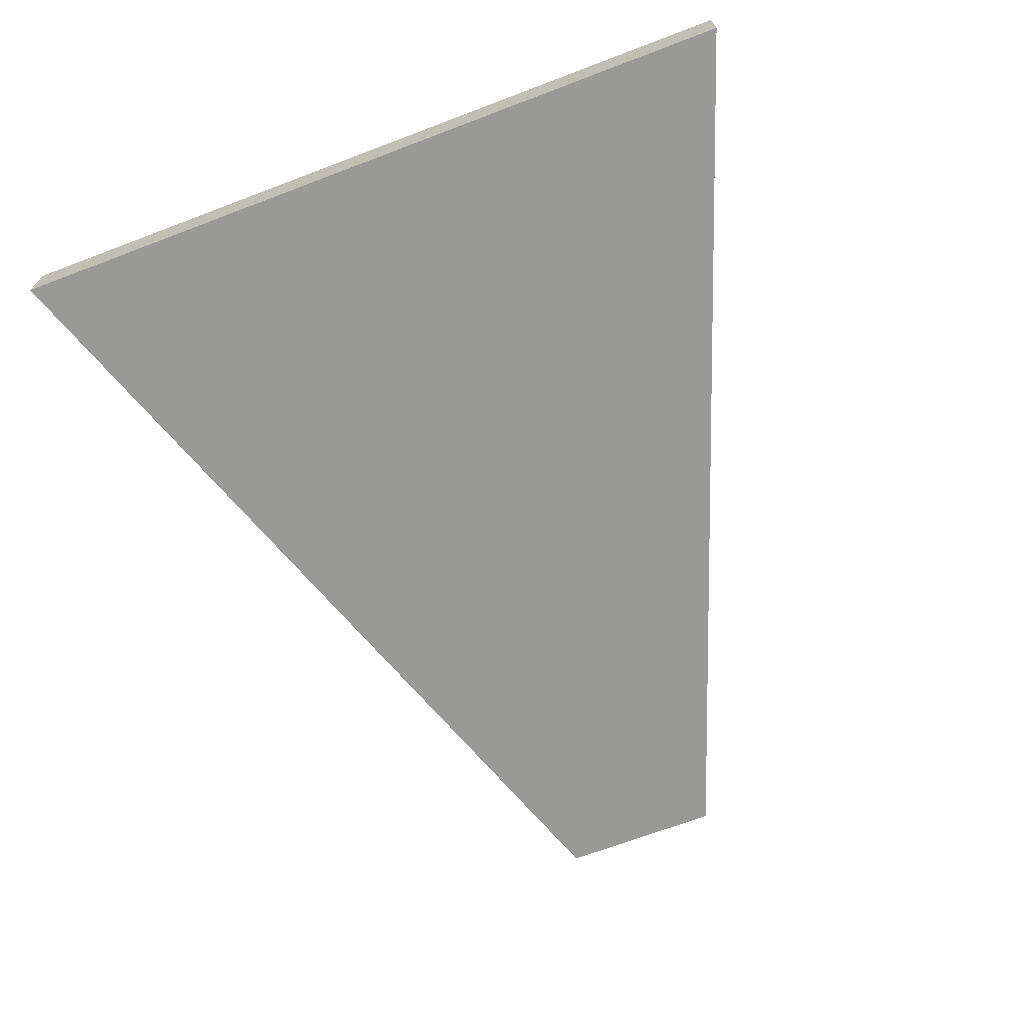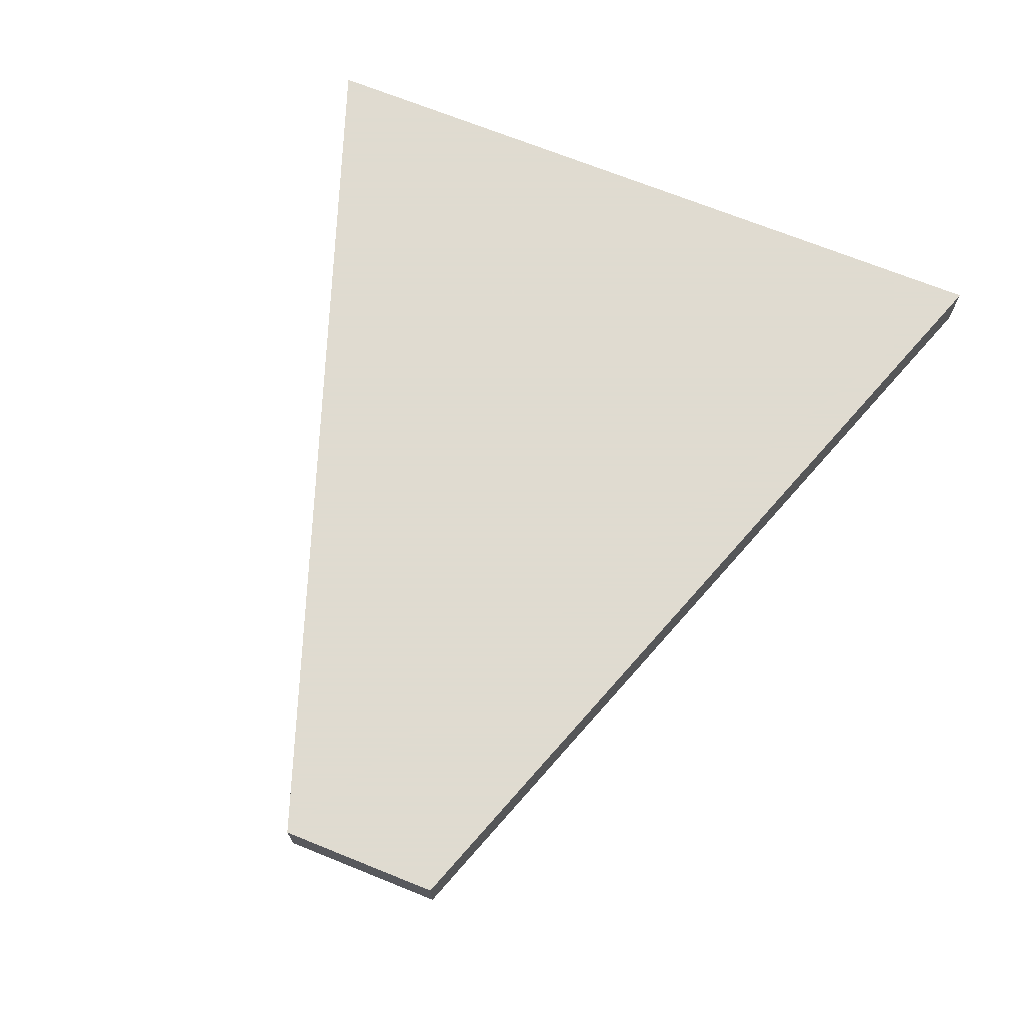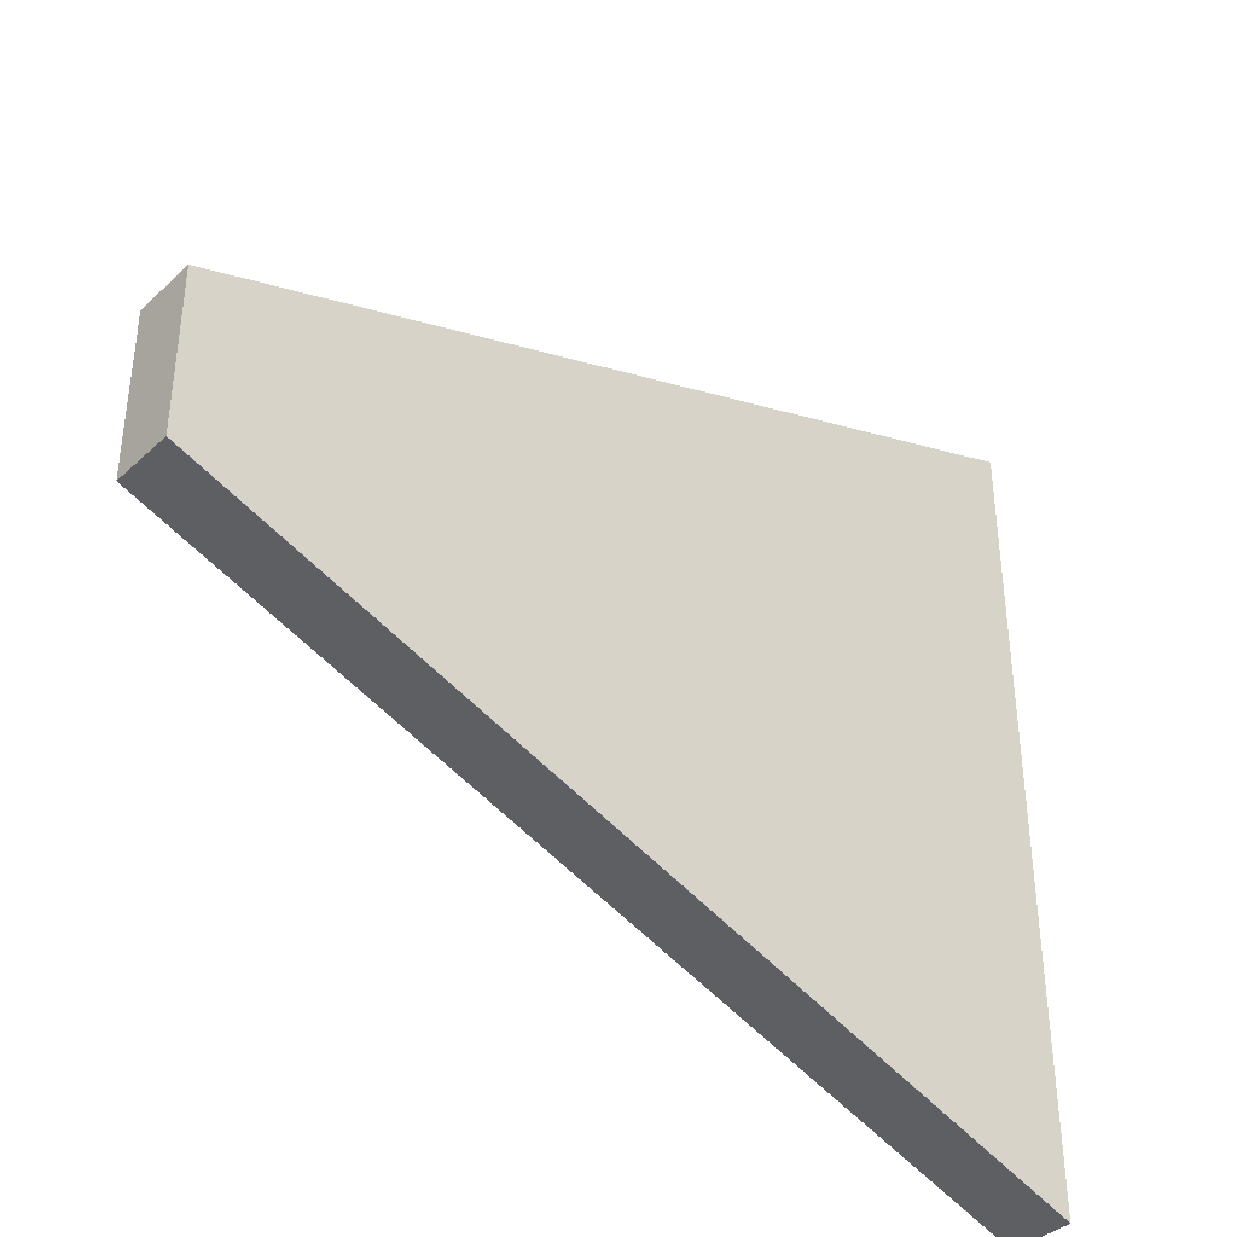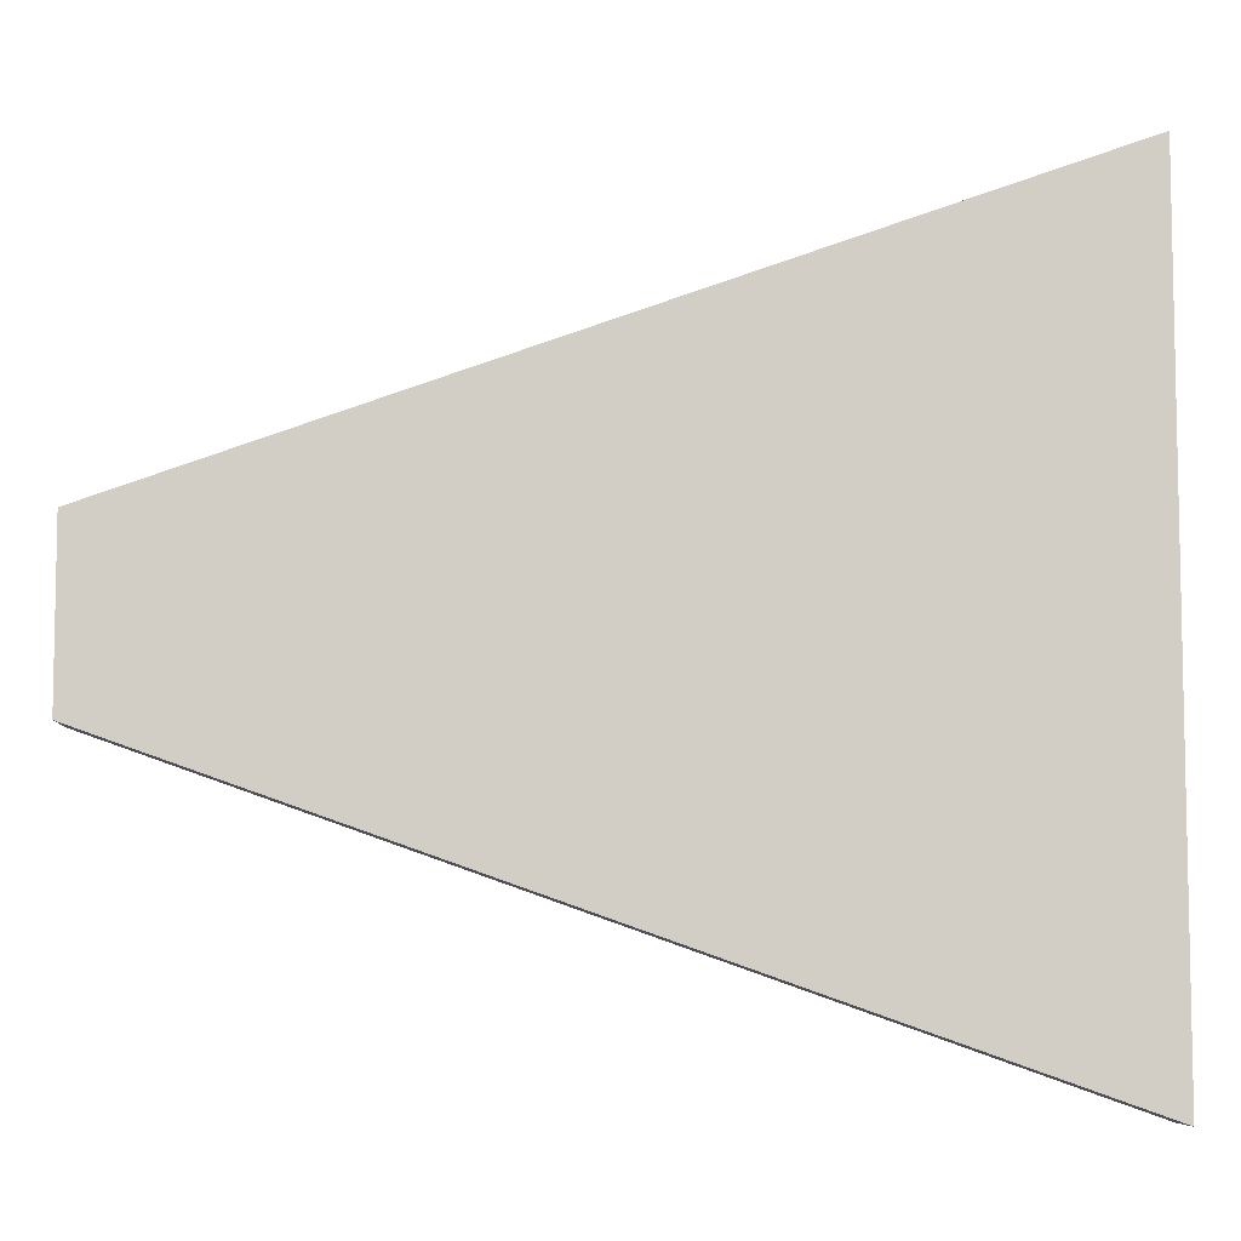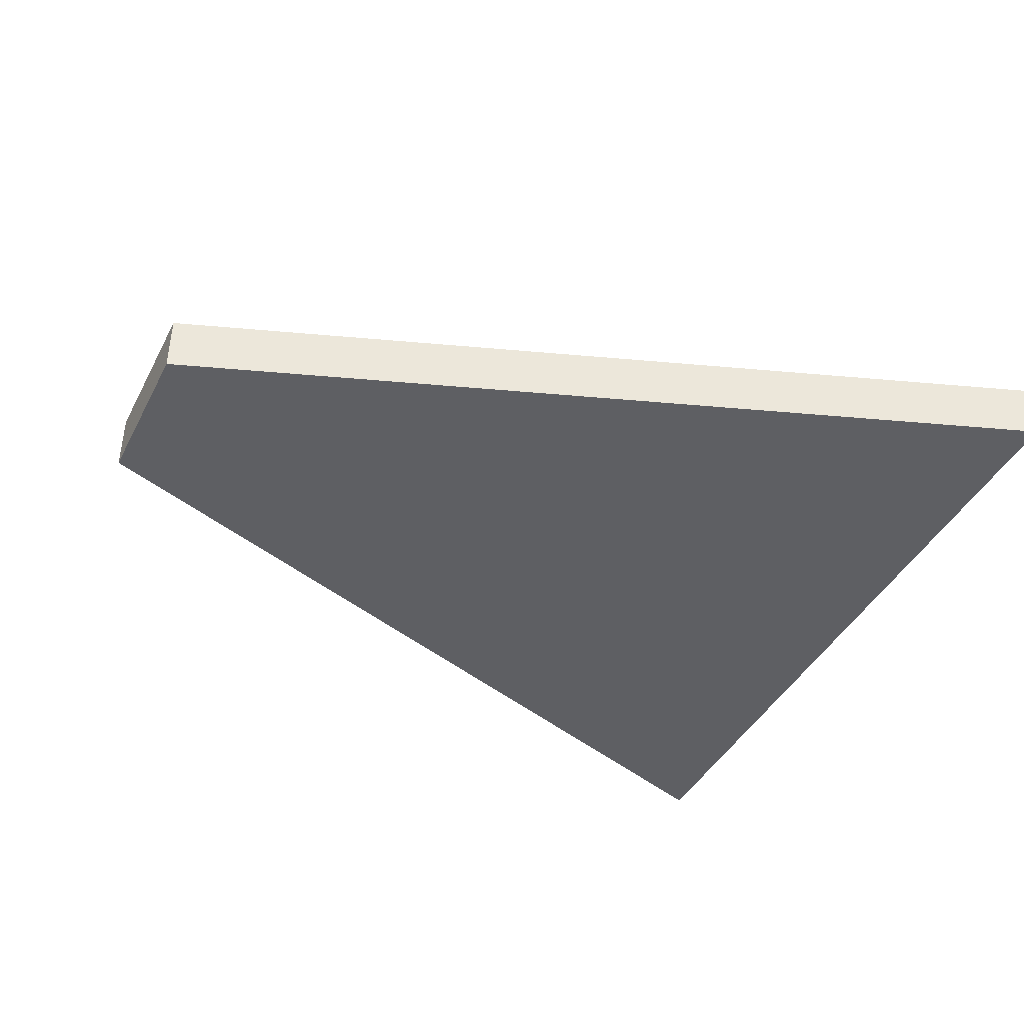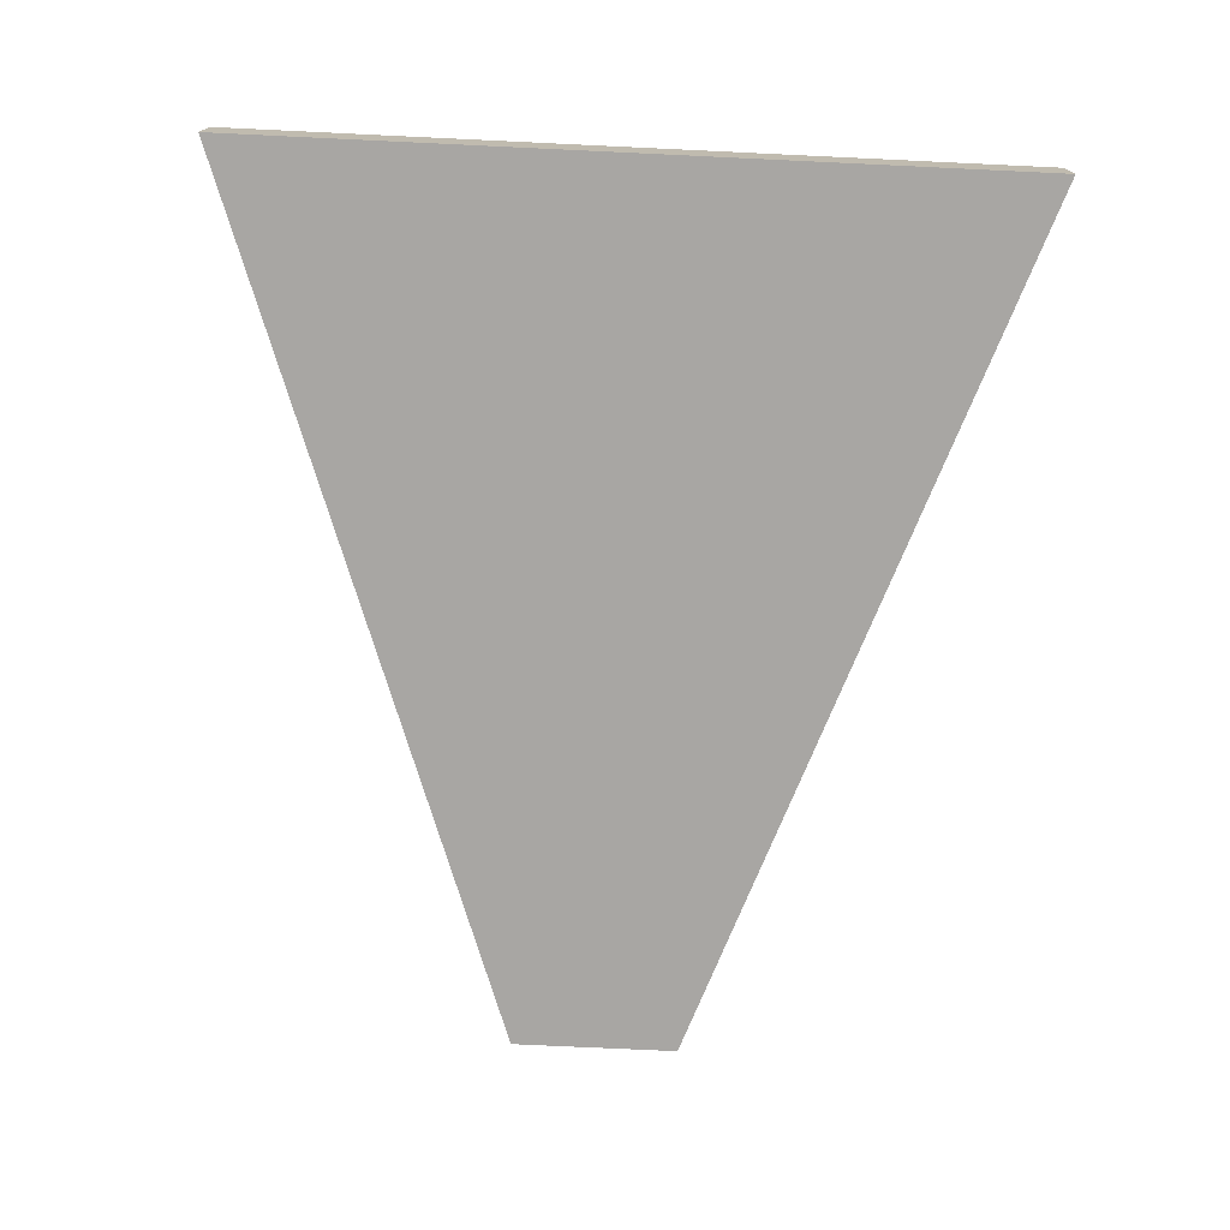
<metadata>
{"format":"obj","ext":"obj","renderer":"f3d","projection":"perspective","resolution":1024,"background":"white","views":[{"elev":-68.8,"azim":110.8,"up":"+Z"},{"elev":70.2,"azim":-68.1,"up":"+Z"},{"elev":-38.0,"azim":-40.8,"up":"+Y"},{"elev":-7.3,"azim":-1.8,"up":"+Y"},{"elev":-42.0,"azim":-25.7,"up":"+Z"},{"elev":-74.3,"azim":87.3,"up":"+Z"}]}
</metadata>
<code>
o object
v -3.914 0.911 0.143
v -3.914 -0.911 0.143
v 5.72 -4.317 0.143
v 5.72 4.317 0.143
v -3.914 0.911 -0.5449
v -3.914 -0.911 -0.5449
v 5.72 -4.317 -0.5449
v 5.72 4.317 -0.5449
f 1 2 3 4
f 1 5 6 2
f 2 6 7 3
f 7 8 4 3
f 4 8 5 1
f 5 8 7 6

</code>
